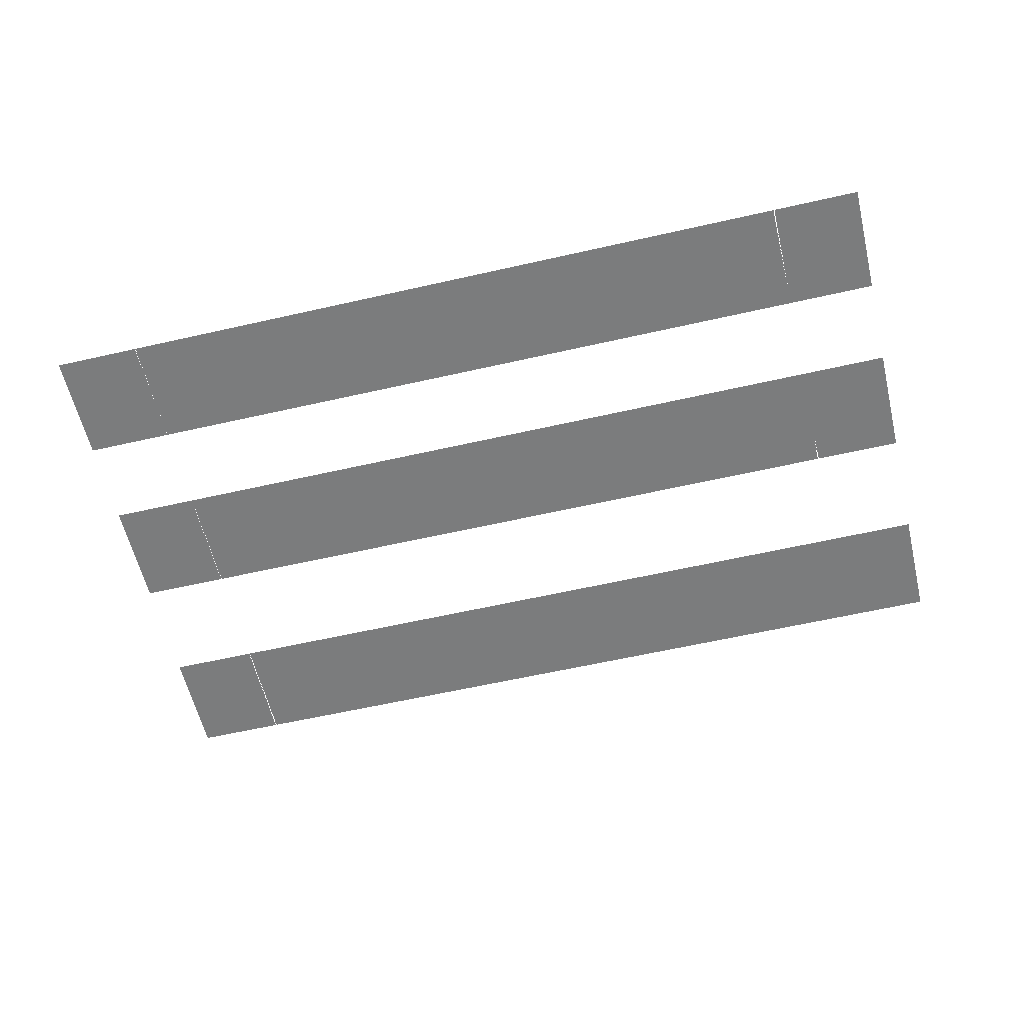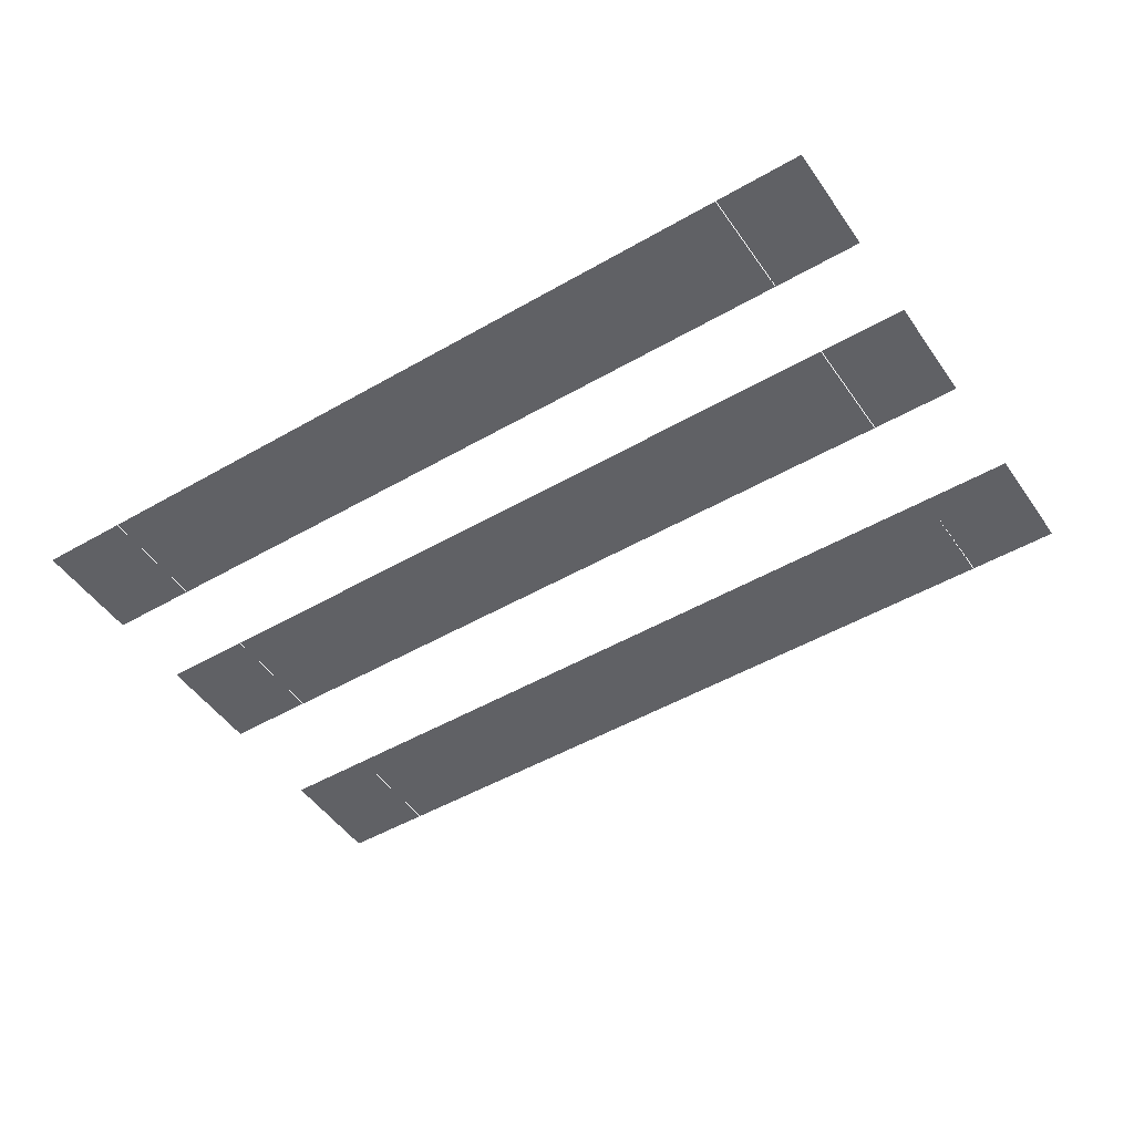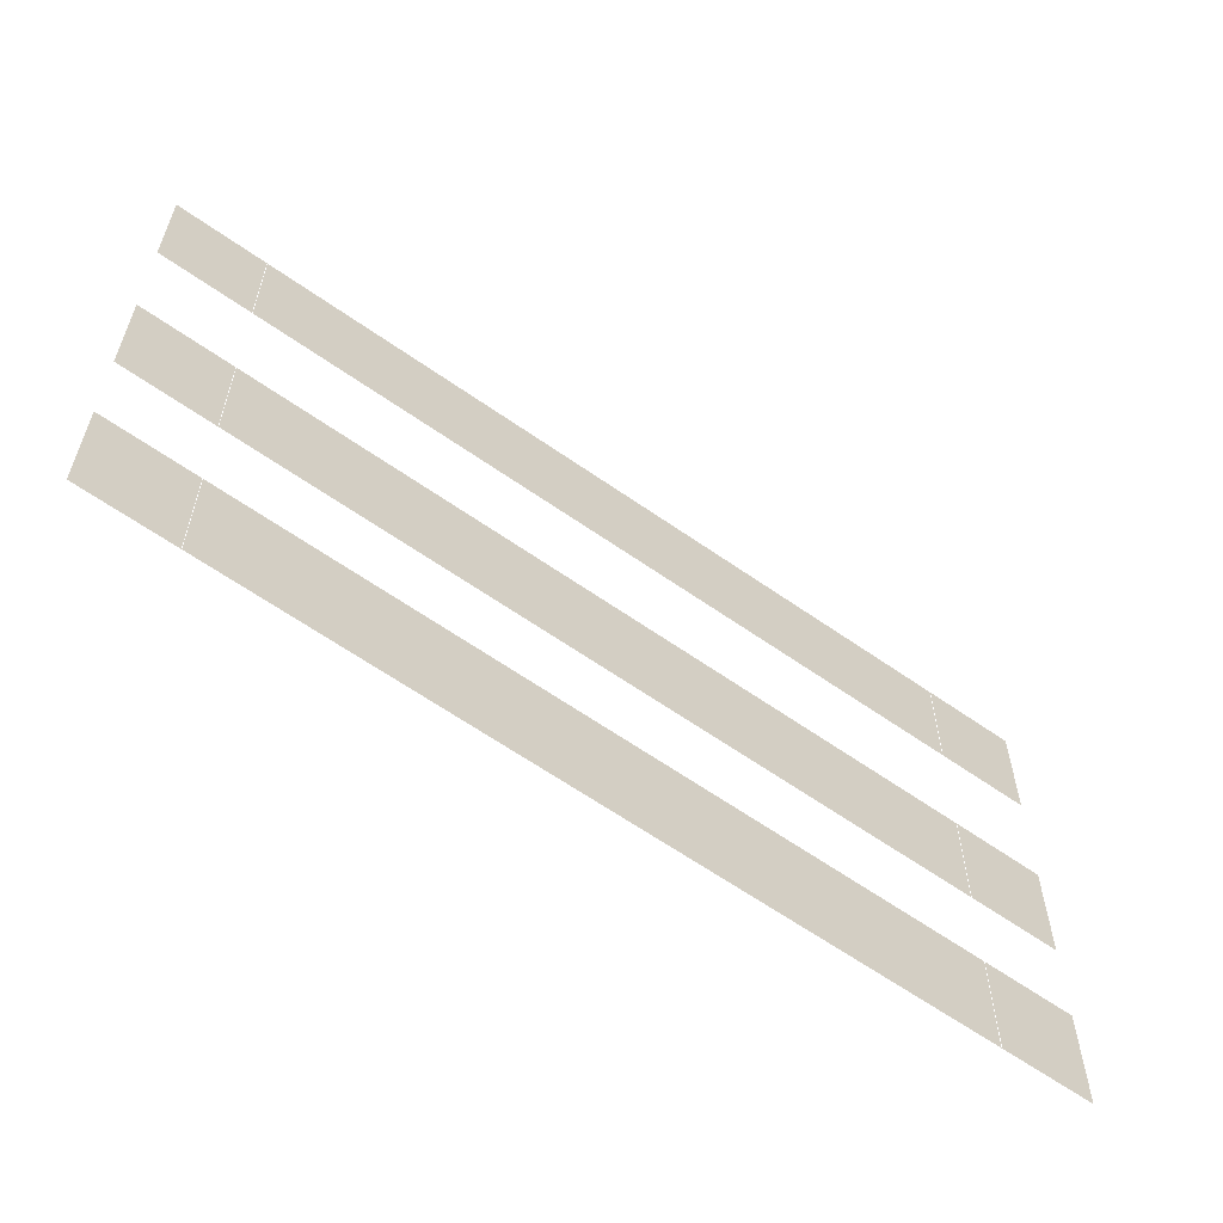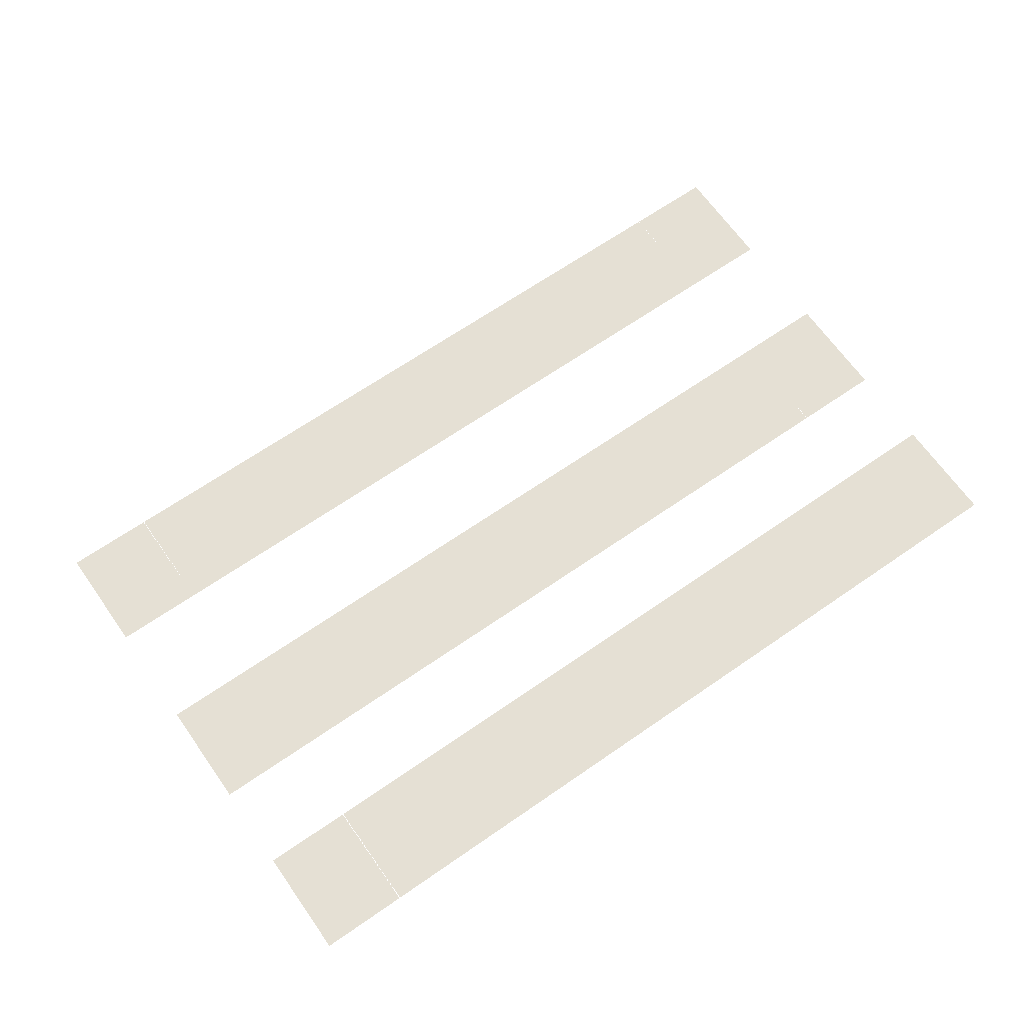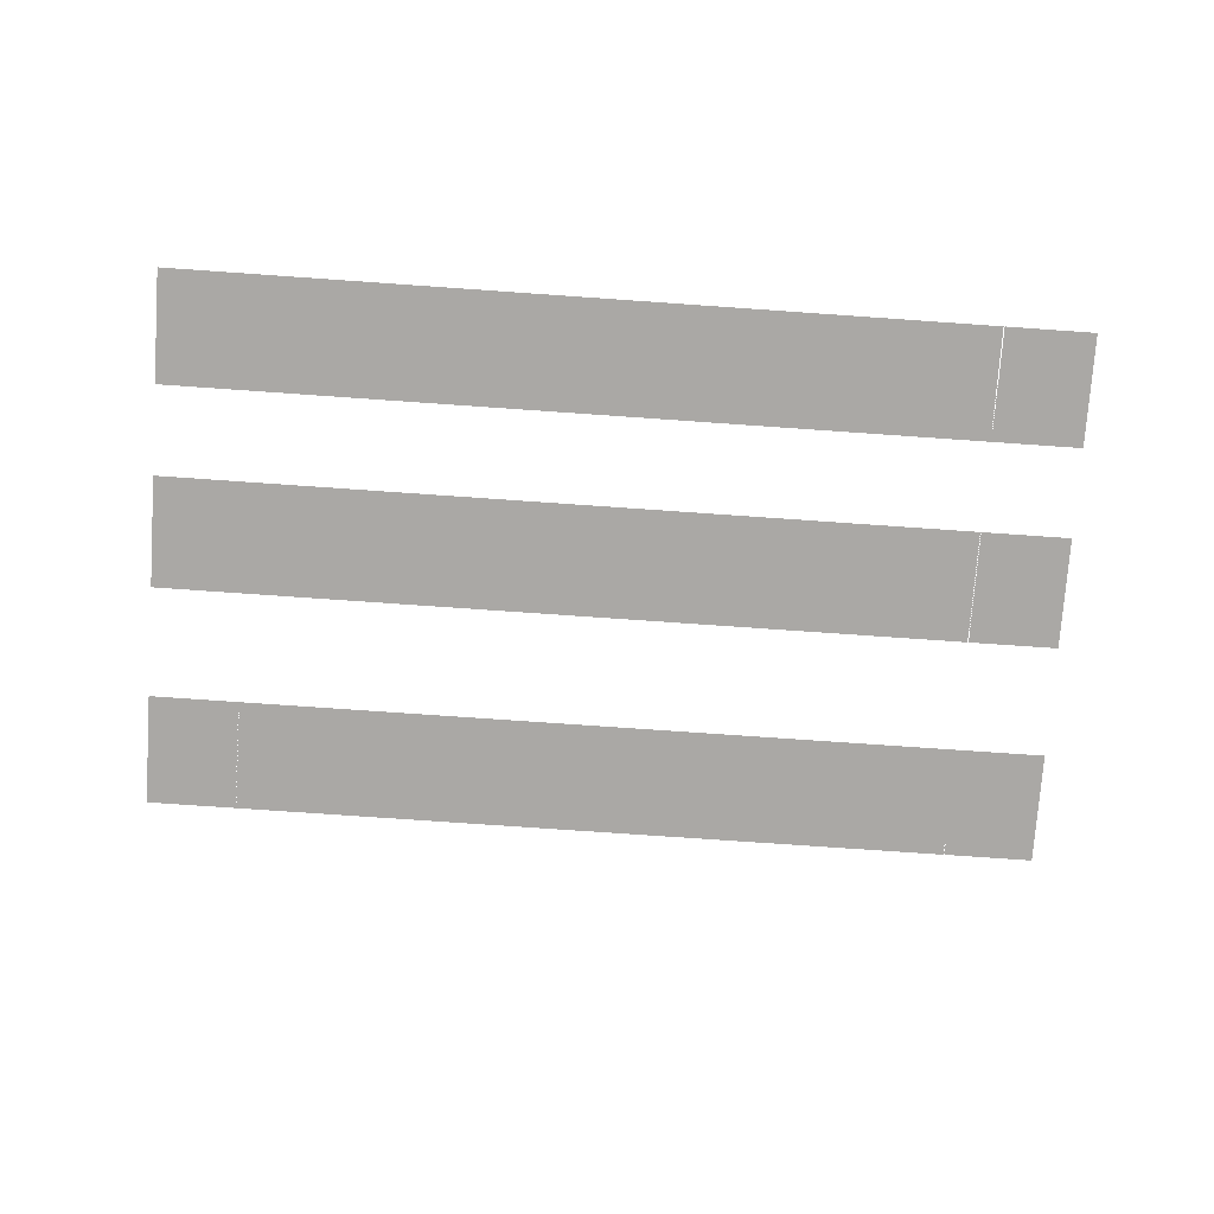
<metadata>
{"format":"obj","ext":"obj","renderer":"f3d","projection":"perspective","resolution":1024,"background":"white","views":[{"elev":-58.7,"azim":13.3,"up":"+Z"},{"elev":-48.2,"azim":33.0,"up":"+Z"},{"elev":-62.0,"azim":144.4,"up":"+Y"},{"elev":65.7,"azim":-35.0,"up":"+Z"},{"elev":-75.1,"azim":-4.0,"up":"+Z"}]}
</metadata>
<code>
o objs1_45
v 0.032 -0.012 0.001
v 0.032 0.056 0.001
v -0.032 -0.012 0.001
v -0.032 0.056 0.001
v 0.04 0.043 0.001
v 0.04 0.033 0.001
v -0.04 0.033 0.001
v -0.04 0.043 0.001
v 0.04 0.023 0.001
v 0.04 0.013 0.001
v -0.04 0.013 0.001
v -0.04 0.023 0.001
v 0.04 0.005 0.001
v 0.04 -0.005 0.001
v -0.04 -0.005 0.001
v -0.04 0.005 0.001
l 1 2
l 3 4
f 5 6 7
f 7 8 5
f 9 10 11
f 11 12 9
f 13 14 15
f 15 16 13

</code>
